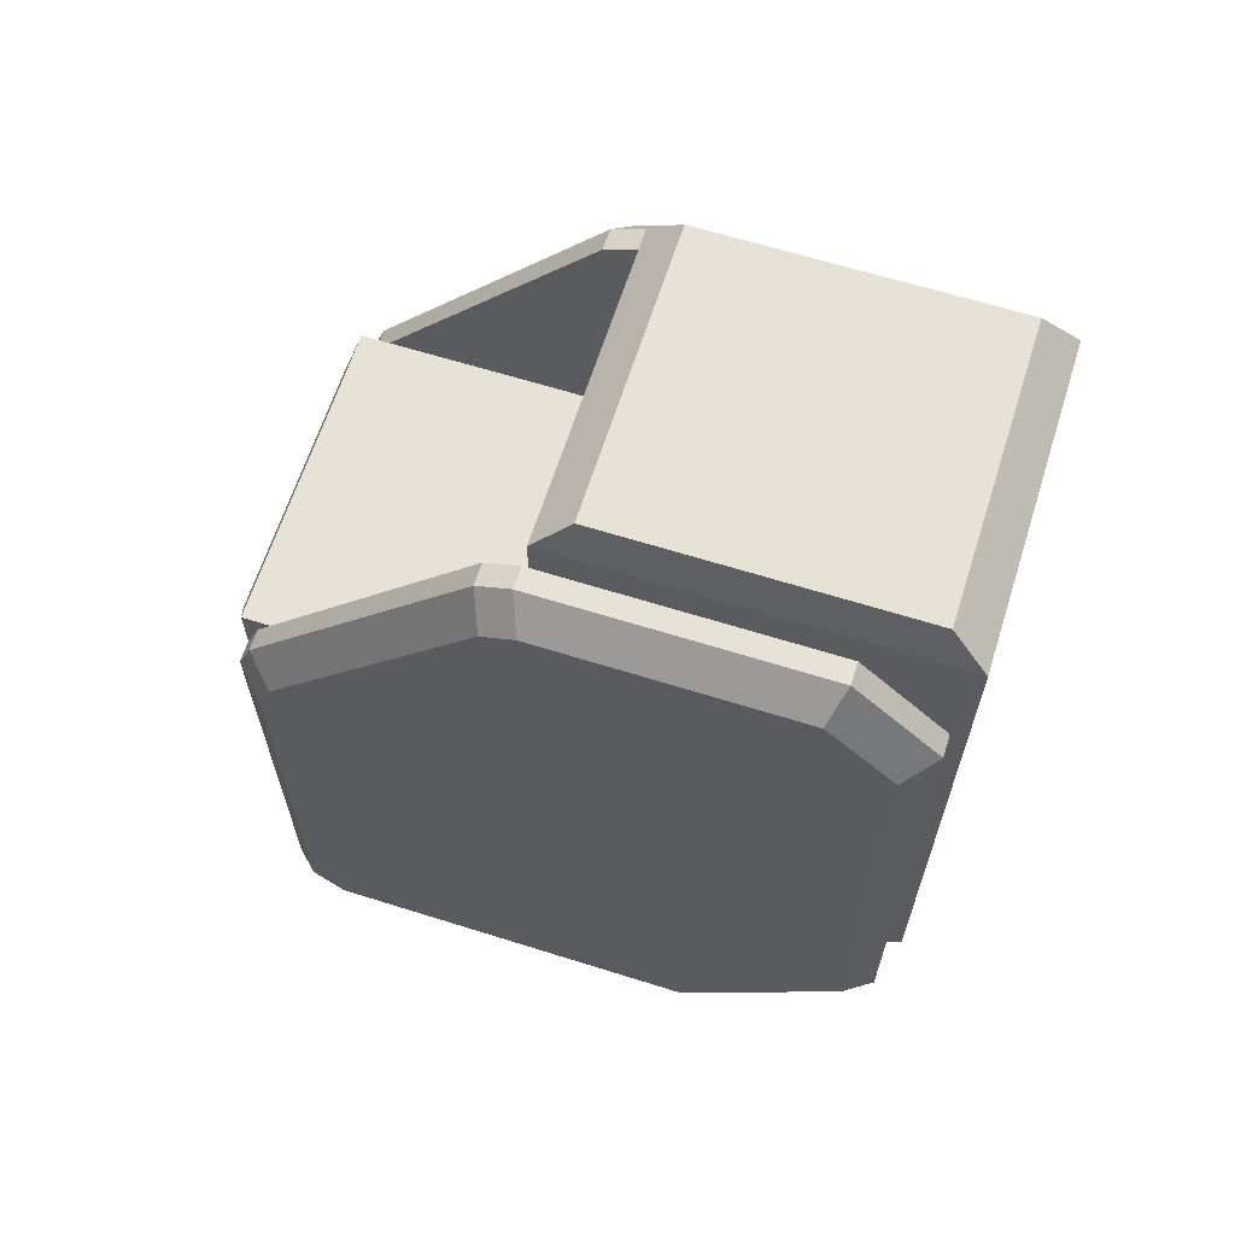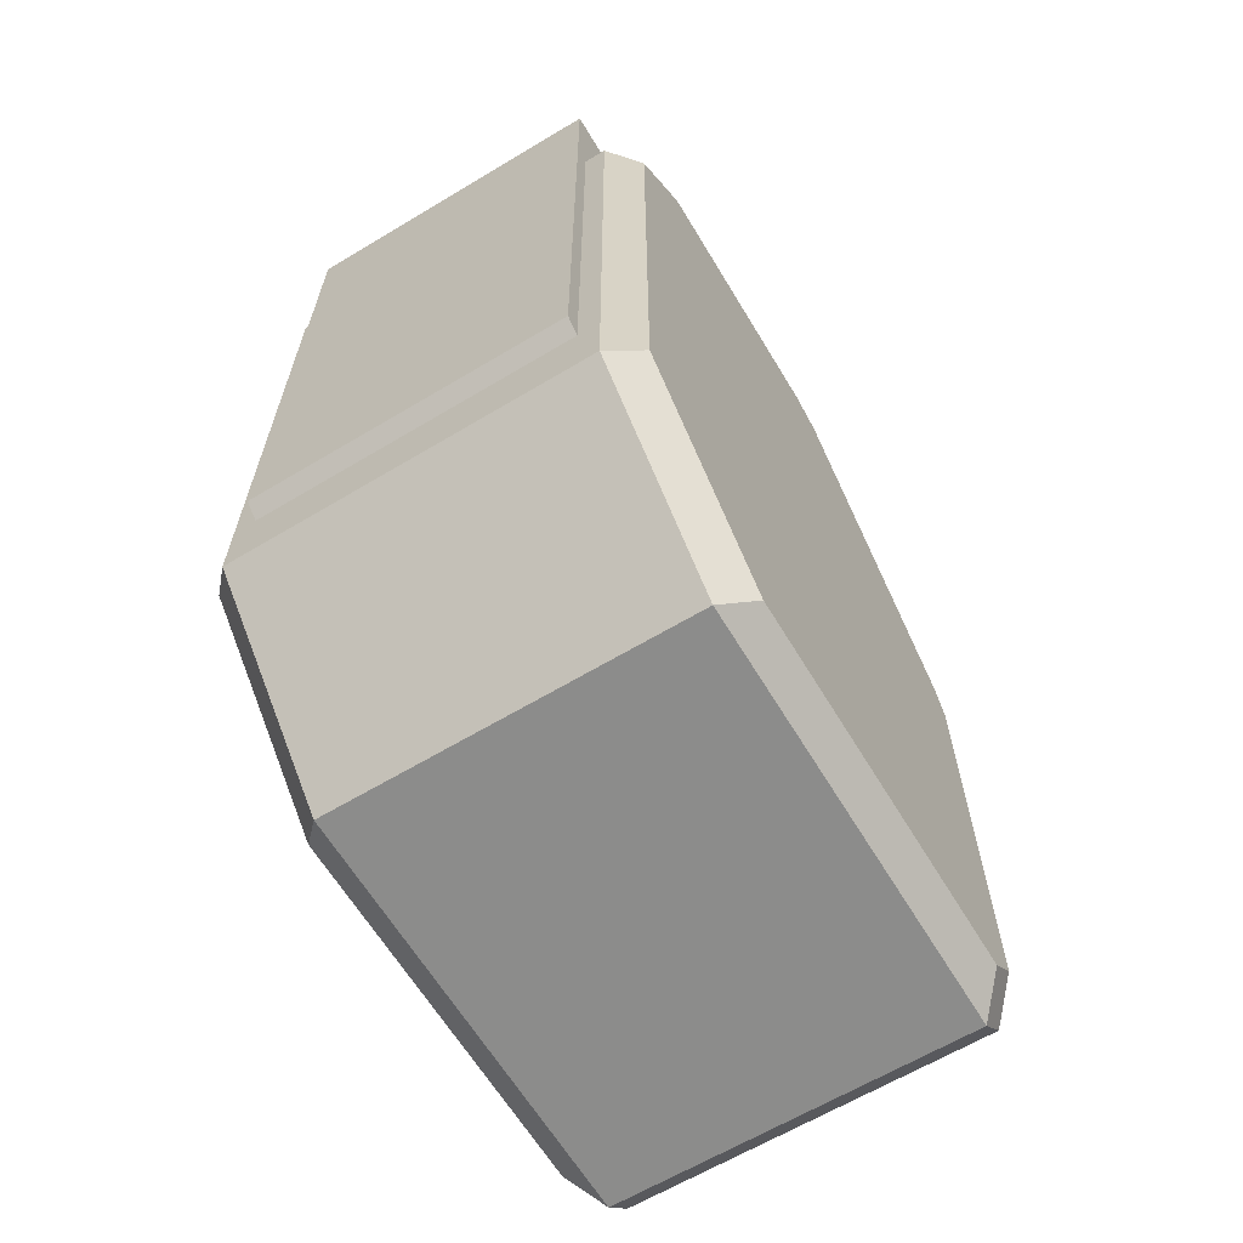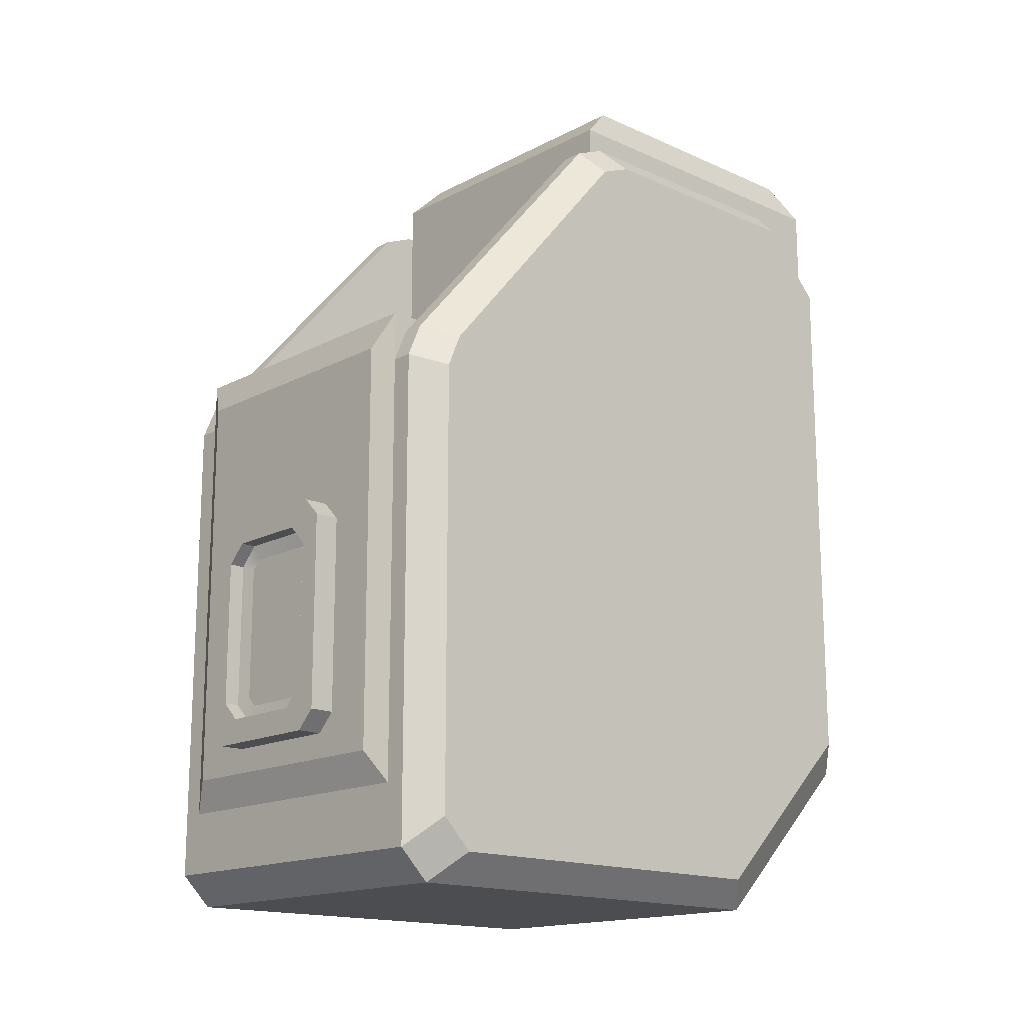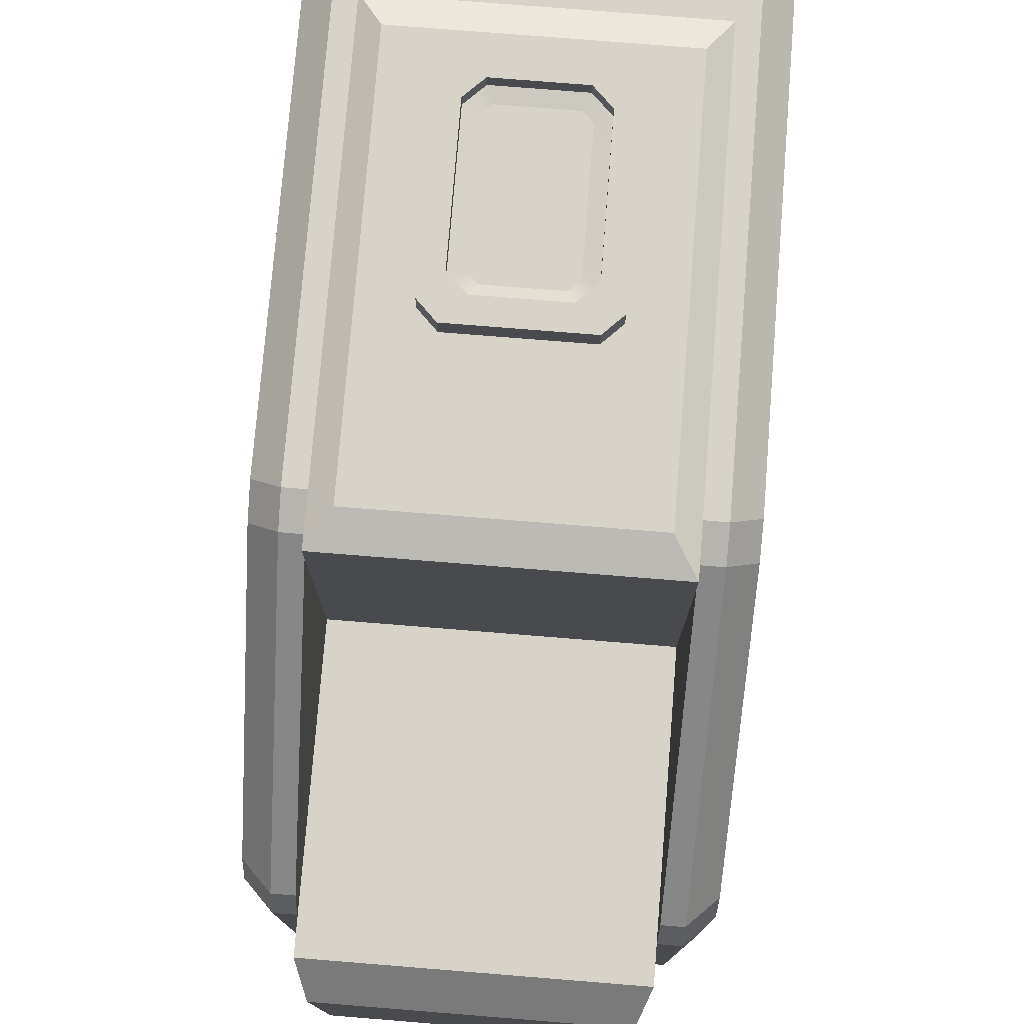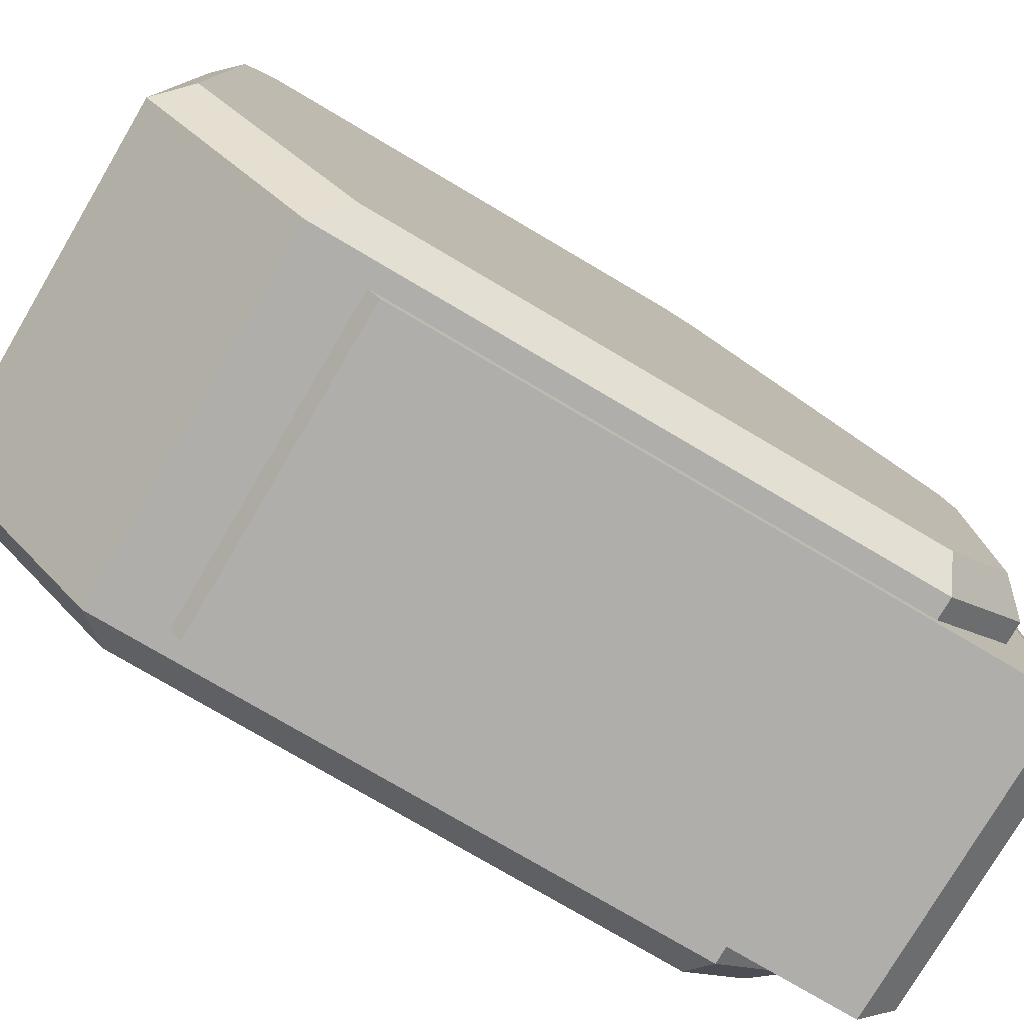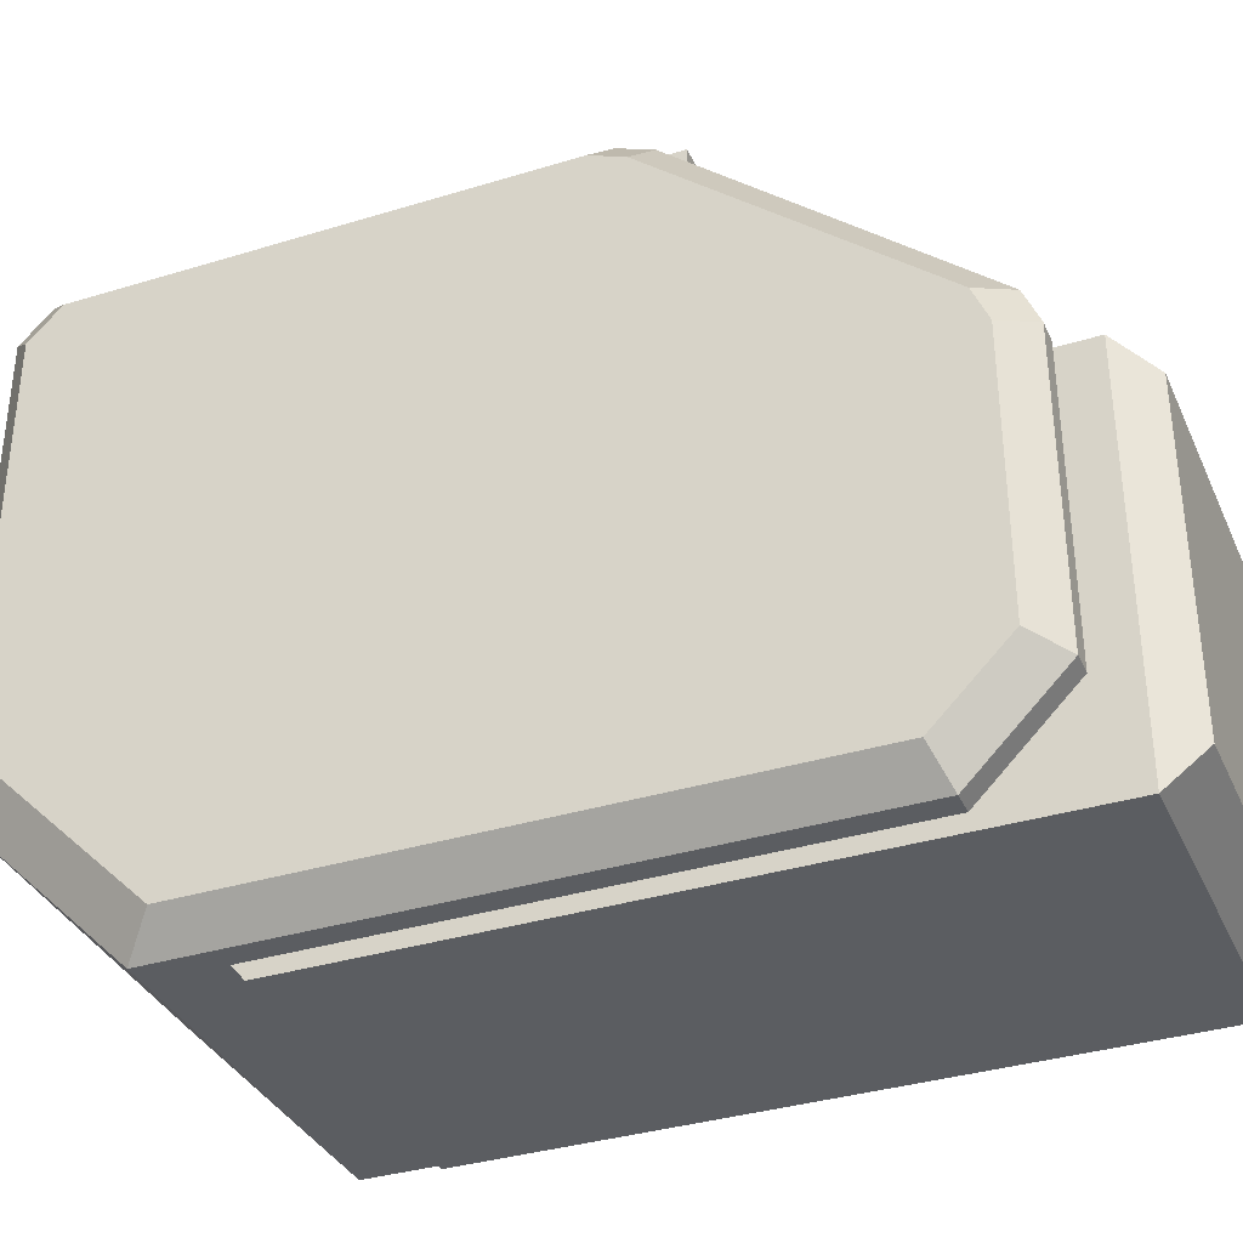
<metadata>
{"format":"obj","ext":"obj","renderer":"f3d","projection":"perspective","resolution":1024,"background":"white","views":[{"elev":64.0,"azim":-72.4,"up":"+Z"},{"elev":-64.1,"azim":31.1,"up":"+Z"},{"elev":-16.0,"azim":-132.8,"up":"+Z"},{"elev":76.6,"azim":4.6,"up":"+Y"},{"elev":-77.7,"azim":-120.5,"up":"+Y"},{"elev":-35.4,"azim":-67.9,"up":"+Y"}]}
</metadata>
<code>
g default
v -0.1519 0.9423 -0.2091
v -0.196 0.9423 -0.2533
v -0.1519 0.6845 -0.2091
v -0.196 0.6845 -0.2533
v 0.196 0.9423 -0.2533
v 0.1519 0.9423 -0.2091
v 0.196 0.6845 -0.2533
v 0.1519 0.6845 -0.2091
v 0.1004 0.9423 -0.2677
v 0.1444 0.9423 -0.3119
v -0.1444 0.9423 -0.3119
v -0.1004 0.9423 -0.2677
v 0.08561 0.8991 -0.3032
v 0.1004 0.9057 -0.2677
v -0.08561 0.8991 -0.3032
v -0.1004 0.9057 -0.2677
v 0.1444 0.9057 -0.3119
v 0.1089 0.8991 -0.3266
v -0.1444 0.9057 -0.3119
v -0.1089 0.8991 -0.3266
v -0.196 0.9423 -0.7145
v -0.1519 0.9423 -0.7587
v -0.1519 0.6845 -0.7587
v -0.196 0.6845 -0.7145
v 0.1519 0.9423 -0.7587
v 0.196 0.9423 -0.7145
v 0.196 0.6845 -0.7145
v 0.1519 0.6845 -0.7587
v 0.1004 0.9423 -0.7001
v 0.1444 0.9423 -0.6559
v -0.1444 0.9423 -0.6559
v -0.1004 0.9423 -0.7001
v 0.08561 0.8991 -0.6645
v 0.1004 0.9057 -0.7001
v -0.08561 0.8991 -0.6645
v -0.1004 0.9057 -0.7001
v 0.1444 0.9057 -0.6559
v 0.1089 0.8991 -0.6412
v -0.1444 0.9057 -0.6559
v -0.1089 0.8991 -0.6412
v 0.4173 0.7824 -1.11
v 0.4173 0.8546 -1.038
v 0.4841 0.7156 -1.044
v 0.3667 0.8546 -0.892
v 0.4173 -0.6291 0.6429
v 0.3667 -0.4335 0.8385
v 0.4173 -0.4335 0.8385
v 0.4841 0.7878 -0.9715
v 0.4841 -0.5624 0.6152
v 0.4173 0.8546 0.1048
v 0.4841 -0.4058 0.7717
v 0.3667 0.8221 0.1831
v 0.4841 0.7878 0.07716
v 0.4841 0.181 0.7717
v 0.4173 0.2086 0.8385
v 0.3667 0.2086 0.8385
v 0.4173 0.2869 0.8061
v 0.3667 0.2869 0.8061
v 0.4841 0.2593 0.7393
v 0.4841 0.7553 0.1555
v 0.4173 0.8221 0.1831
v 0.3667 0.8546 0.1048
v 0.3667 -0.6291 0.6429
v 0.3667 -0.6291 -0.2936
v 0.3667 -0.05642 -0.892
v 0.4173 -0.2458 -1.11
v 0.4173 -0.6291 -0.7272
v 0.4841 -0.5624 -0.6604
v 0.4841 -0.179 -1.044
v 0 0.8546 -1.038
v 0 0.7824 -1.11
v 0 -0.2458 -1.11
v 0 -0.6291 -0.7272
v 0 -0.6291 -0.2936
v 0 -0.05642 -0.892
v 0 0.8546 -0.892
v -0.4173 0.7824 -1.11
v -0.4173 0.8546 -1.038
v -0.4841 0.7156 -1.044
v -0.3667 0.8546 -0.892
v -0.4173 -0.6291 0.6429
v -0.3667 -0.4335 0.8385
v -0.4173 -0.4335 0.8385
v -0.4841 0.7878 -0.9715
v -0.4841 -0.5624 0.6152
v -0.4173 0.8546 0.1048
v -0.4841 -0.4058 0.7717
v -0.3667 0.8221 0.1831
v -0.4841 0.7878 0.07716
v -0.4841 0.181 0.7717
v -0.4173 0.2086 0.8385
v -0.3667 0.2086 0.8385
v -0.4173 0.2869 0.8061
v -0.3667 0.2869 0.8061
v -0.4841 0.2593 0.7393
v -0.4841 0.7553 0.1555
v -0.4173 0.8221 0.1831
v -0.3667 0.8546 0.1048
v -0.3667 -0.6291 0.6429
v -0.3667 -0.6291 -0.2936
v -0.3667 -0.05642 -0.892
v -0.4173 -0.2458 -1.11
v -0.4173 -0.6291 -0.7272
v -0.4841 -0.5624 -0.6604
v -0.4841 -0.179 -1.044
v -0.3667 0.1954 0.2224
v 0.3667 0.1954 0.2224
v -0.3667 -0.6633 0.9237
v 0.3667 -0.6633 0.9237
v -0.3667 0.1954 0.9237
v 0.3667 0.1954 0.9237
v -0.3667 -0.234 -0.8921
v 0.3667 -0.234 -0.8921
v -0.3667 0.8546 0.2224
v 0.3667 0.8546 0.2224
v -0.3667 -0.6633 -0.5415
v 0.3667 -0.6633 -0.5415
v -0.3667 0.8546 -0.892
v 0.3667 0.8546 -0.892
v -0.3139 0.8837 0.14
v 0.3139 0.8837 0.14
v -0.3139 0.8837 -0.8174
v 0.3139 0.8837 -0.8174
v -0.3372 -0.5809 1.006
v -0.3372 0.113 1.006
v 0.3372 -0.5809 1.006
v 0.3372 0.113 1.006
g geo_barrel_base_L group2
f 24 4 2 21
f 5 7 27 26
f 8 6 1 3
f 1 12 11 2
f 1 2 4 3
f 5 6 8 7
f 5 10 9 6
f 12 1 6 9
f 10 5 26 30
f 13 14 17 18
f 14 13 15 16
f 16 15 20 19
f 18 17 37 38
f 17 10 30 37
f 16 12 9 14
f 9 10 17 14
f 11 12 16 19
f 13 18 20 15
f 20 18 38 40
f 28 23 22 25
f 21 31 32 22
f 22 23 24 21
f 26 27 28 25
f 25 29 30 26
f 32 29 25 22
f 33 38 37 34
f 34 36 35 33
f 36 39 40 35
f 36 34 29 32
f 29 34 37 30
f 31 39 36 32
f 33 35 40 38
f 11 31 21 2
f 20 40 39 19
f 19 39 31 11
f 48 43 41 42
f 45 49 51 47
f 48 42 50 53
f 47 51 54 55
f 56 55 57 58
f 54 59 57 55
f 60 53 50 61
f 58 57 61 52
f 57 59 60 61
f 55 56 46 47
f 53 60 43 48
f 42 44 62 50
f 62 52 61 50
f 52 62 56 58
f 56 65 64 46
f 56 62 44 65
f 43 60 59 49
f 49 59 54 51
f 63 45 47 46
f 43 49 68 69
f 67 66 69 68
f 69 66 41 43
f 67 68 49 45
f 46 64 63
f 41 71 70 42
f 72 71 41 66
f 66 67 73 72
f 64 67 45 63
f 64 65 75 74
f 44 76 75 65
f 42 70 76 44
f 64 74 73 67
f 84 78 77 79
f 81 83 87 85
f 84 89 86 78
f 83 91 90 87
f 92 94 93 91
f 90 91 93 95
f 96 97 86 89
f 94 88 97 93
f 93 97 96 95
f 91 83 82 92
f 89 84 79 96
f 78 86 98 80
f 98 86 97 88
f 88 94 92 98
f 92 82 100 101
f 92 101 80 98
f 79 85 95 96
f 85 87 90 95
f 99 82 83 81
f 79 105 104 85
f 103 104 105 102
f 105 79 77 102
f 103 81 85 104
f 82 99 100
f 77 78 70 71
f 72 102 77 71
f 102 72 73 103
f 100 99 81 103
f 100 74 75 101
f 80 101 75 76
f 78 80 76 70
f 100 103 73 74
f 125 124 126 127
f 110 111 107 106
f 116 117 109 108
f 107 117 113
f 110 125 127 111
f 106 107 115 114
f 118 119 113 112
f 112 106 114 118
f 107 113 119 115
f 106 116 108 110
f 116 112 113 117
f 118 122 123 119
f 120 114 115 121
f 114 120 122 118
f 121 115 119 123
f 124 108 109 126
f 108 124 125 110
f 126 109 111 127
f 120 121 123 122
f 111 109 117 107
f 112 116 106

</code>
